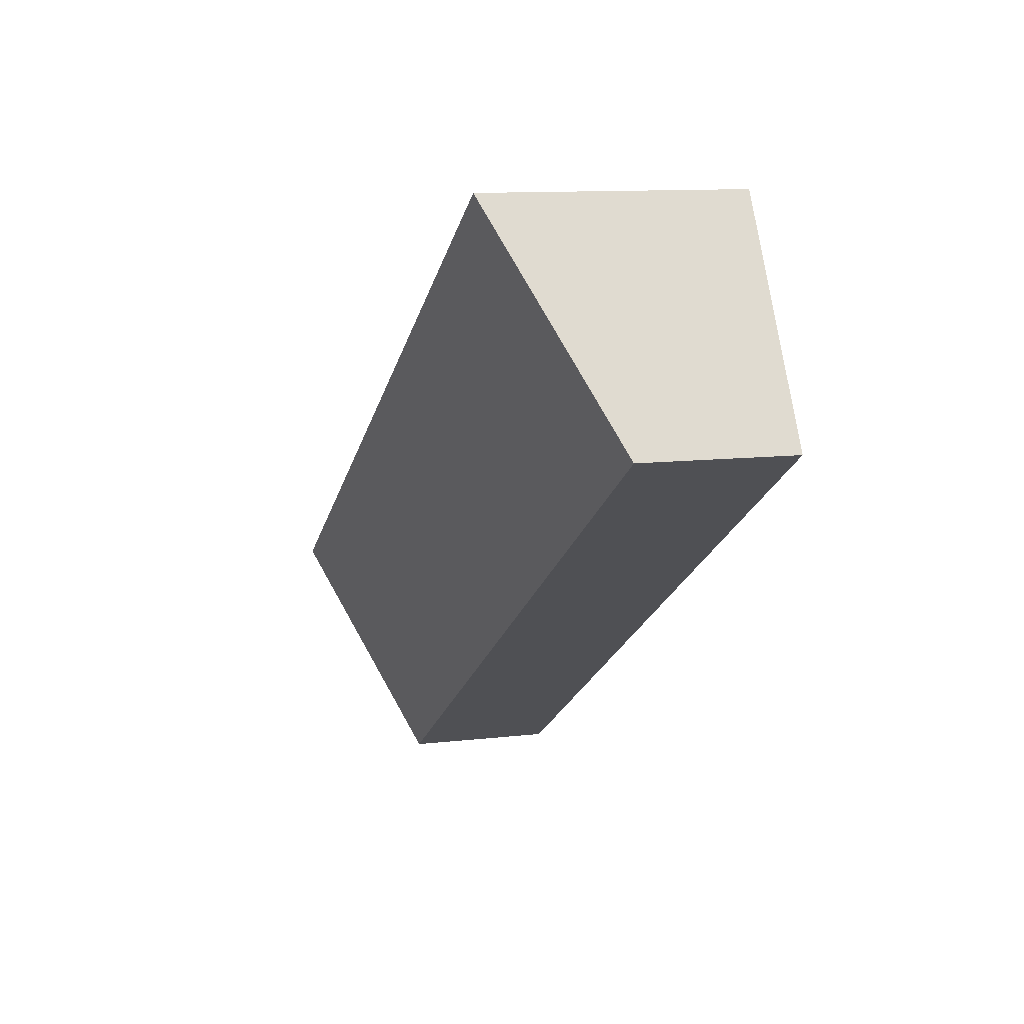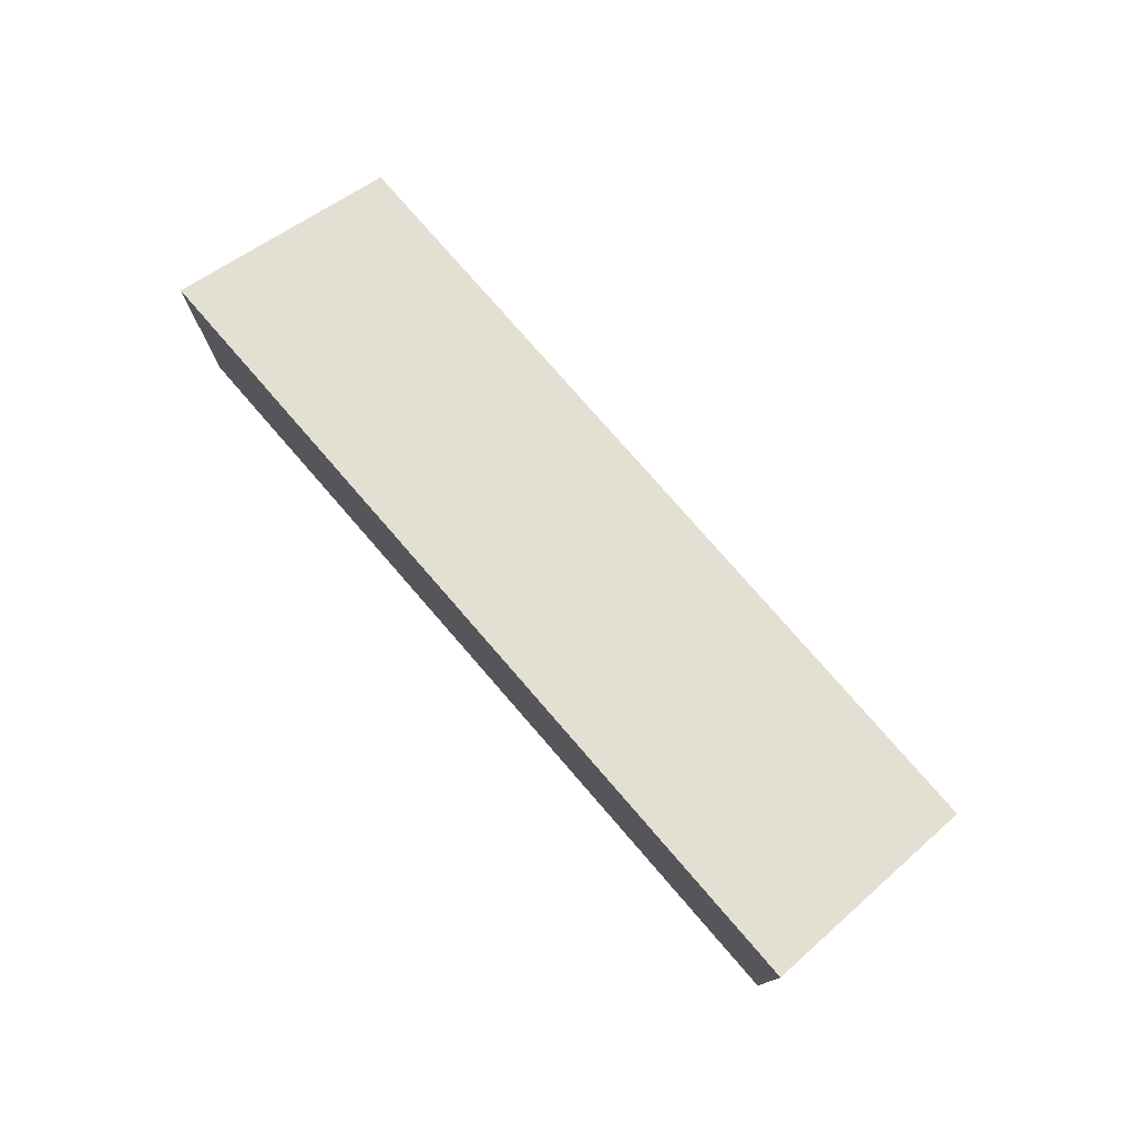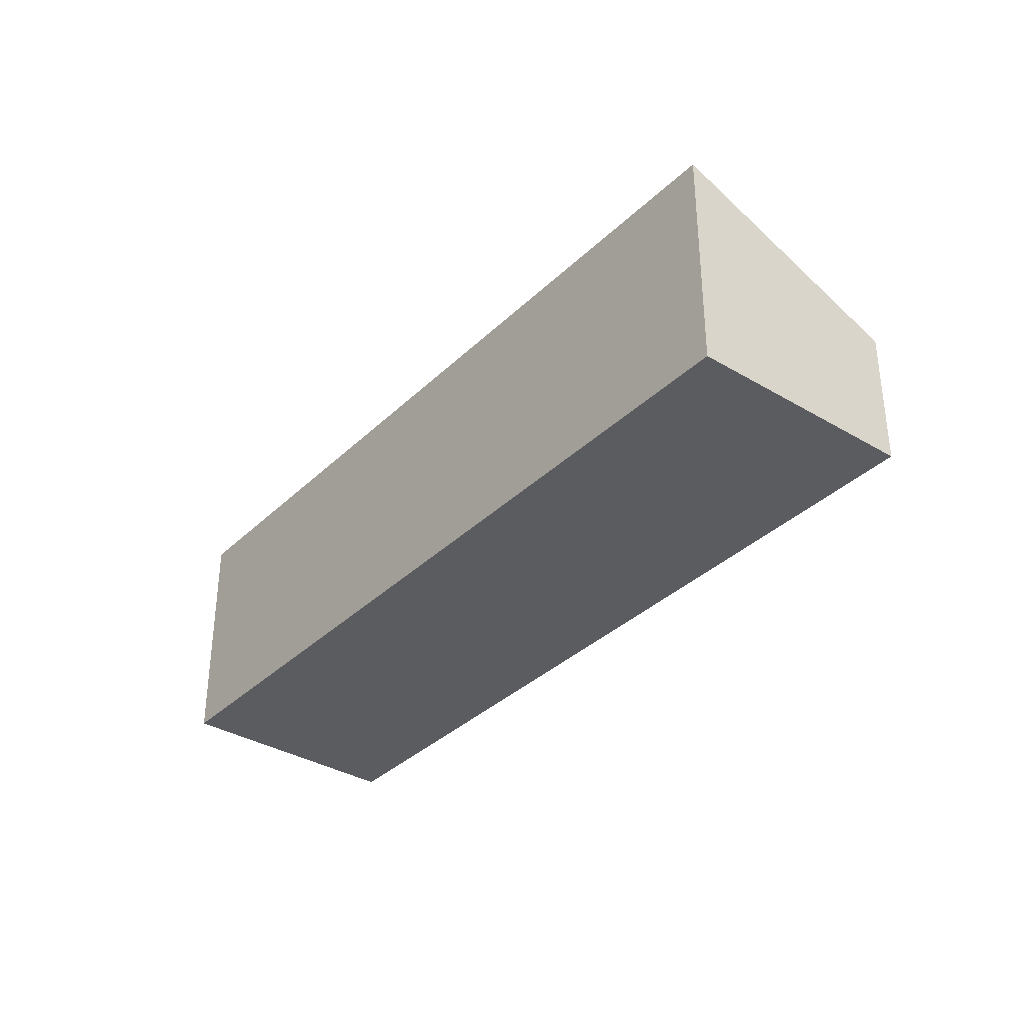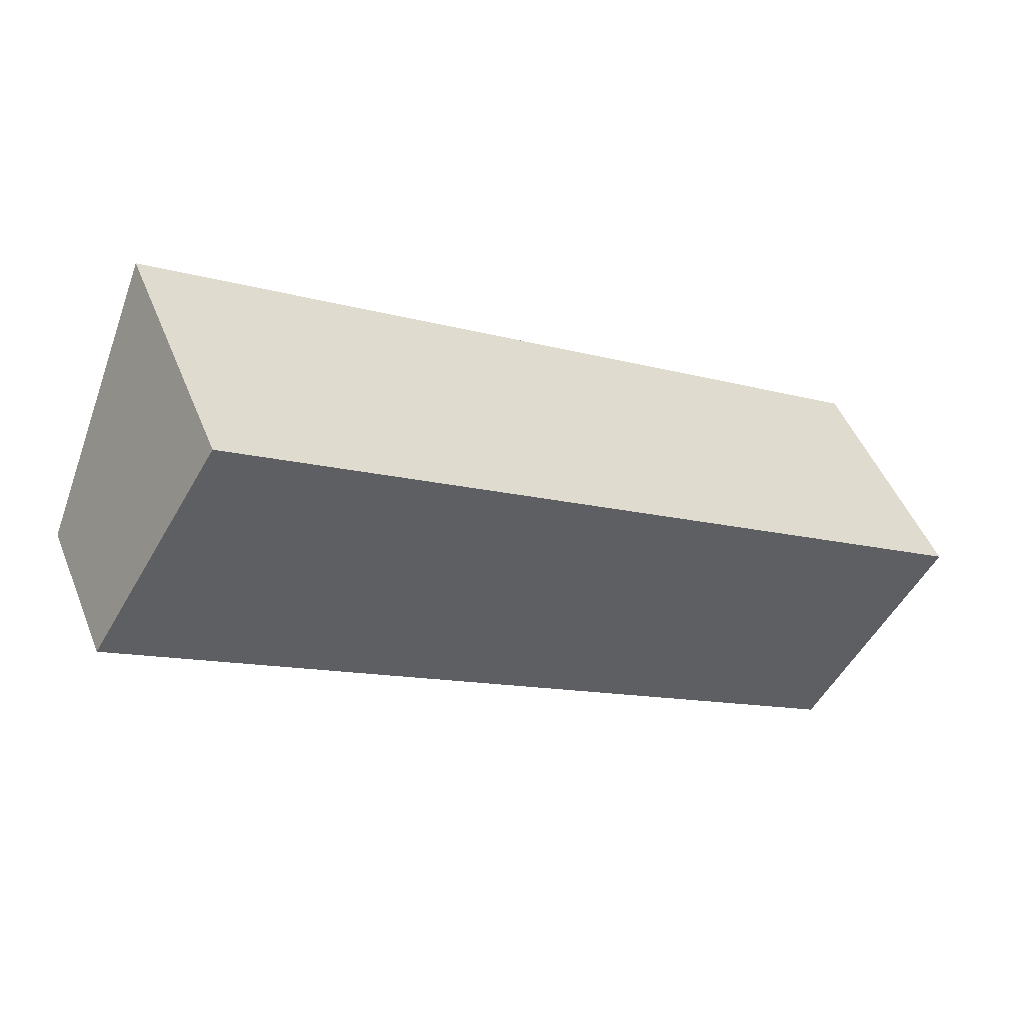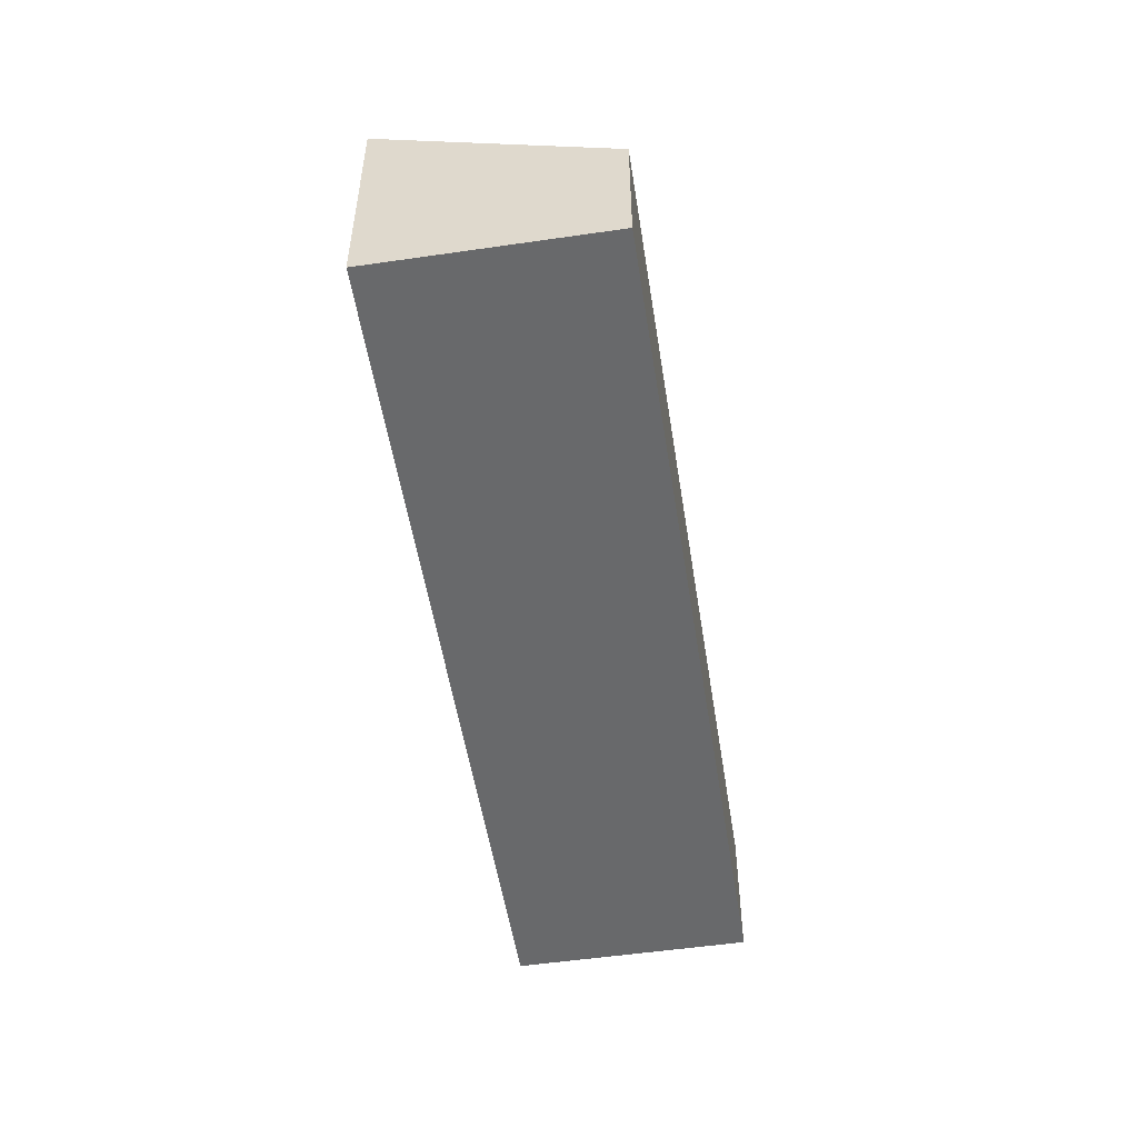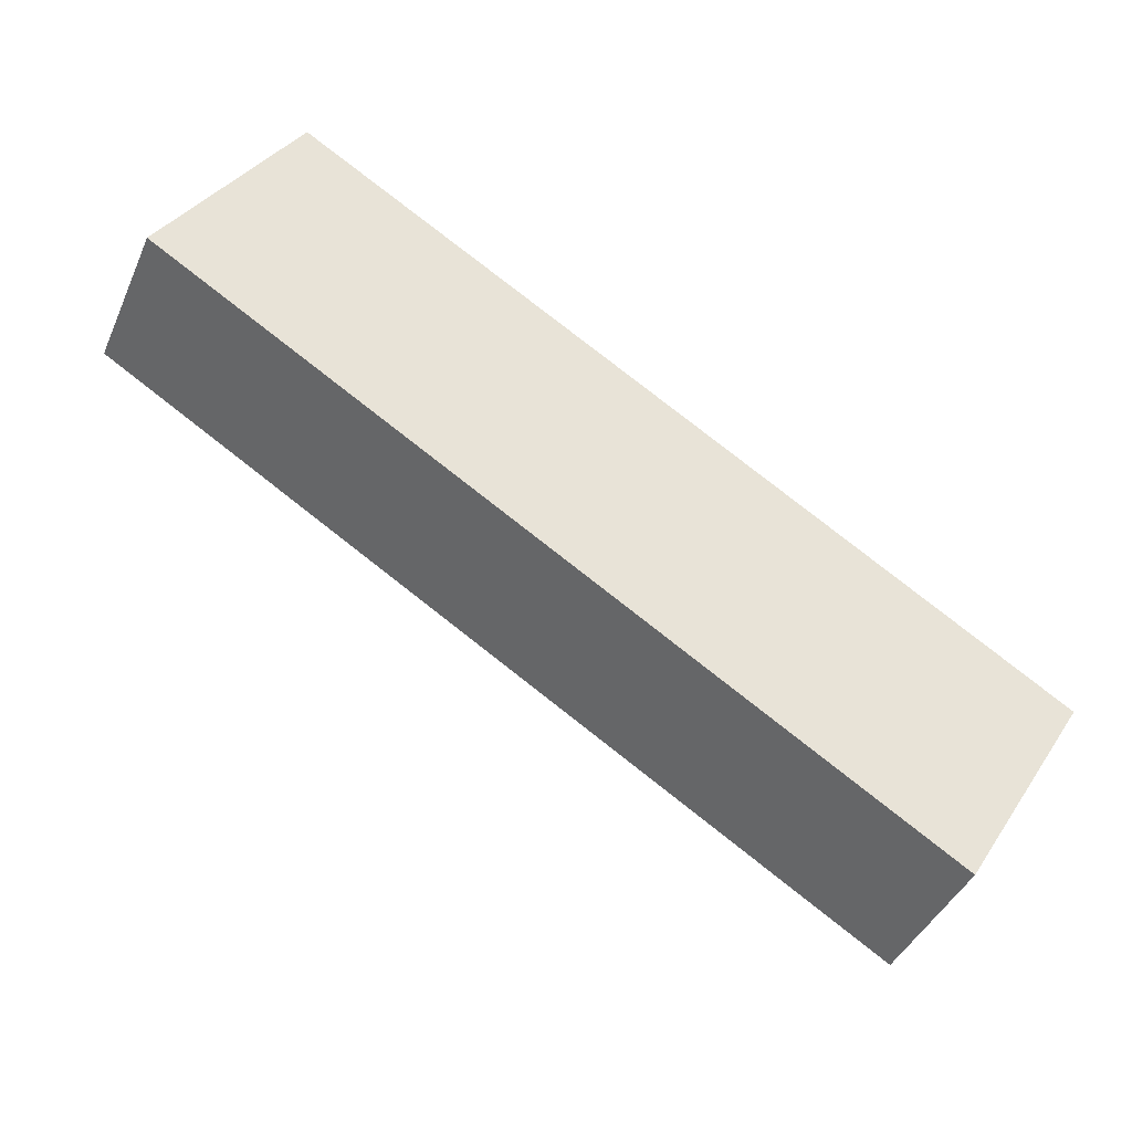
<metadata>
{"format":"obj","ext":"obj","renderer":"f3d","projection":"perspective","resolution":1024,"background":"white","views":[{"elev":11.2,"azim":-105.9,"up":"+Z"},{"elev":77.3,"azim":80.5,"up":"+Y"},{"elev":-35.1,"azim":82.9,"up":"+Y"},{"elev":48.5,"azim":-21.4,"up":"+Z"},{"elev":-52.6,"azim":130.3,"up":"+Y"},{"elev":-42.1,"azim":-22.6,"up":"+Z"}]}
</metadata>
<code>
v  0 1.476 9.038e-17
v  8.899 2.47 -2.522
v  7.604 1.476 -4.643
v  7.202 2.47 -1.486
v  1.295 2.47 2.121
v  8.899 1.544e-16 -2.522
v  7.604 2.843e-16 -4.643
v  0 0 0
v  1.295 -1.299e-16 2.121
v  7.202 9.099e-17 -1.486
g defaultobject
f 1 2 3
f 2 1 4
f 4 1 5
f 6 3 2
f 3 6 7
f 7 1 3
f 1 7 8
f 1 9 5
f 9 1 8
f 9 4 5
f 4 9 10
f 4 10 2
f 2 10 6
f 6 8 7
f 8 6 10
f 8 10 9

</code>
